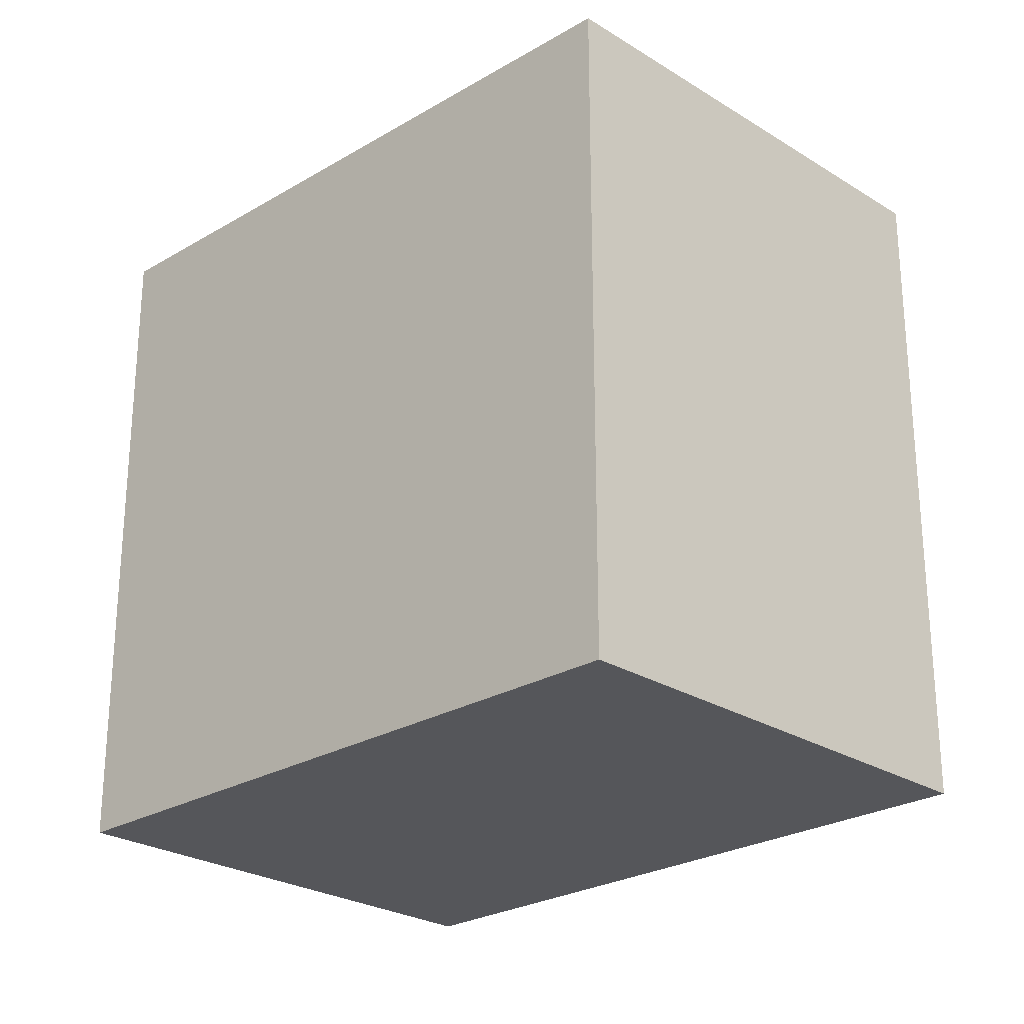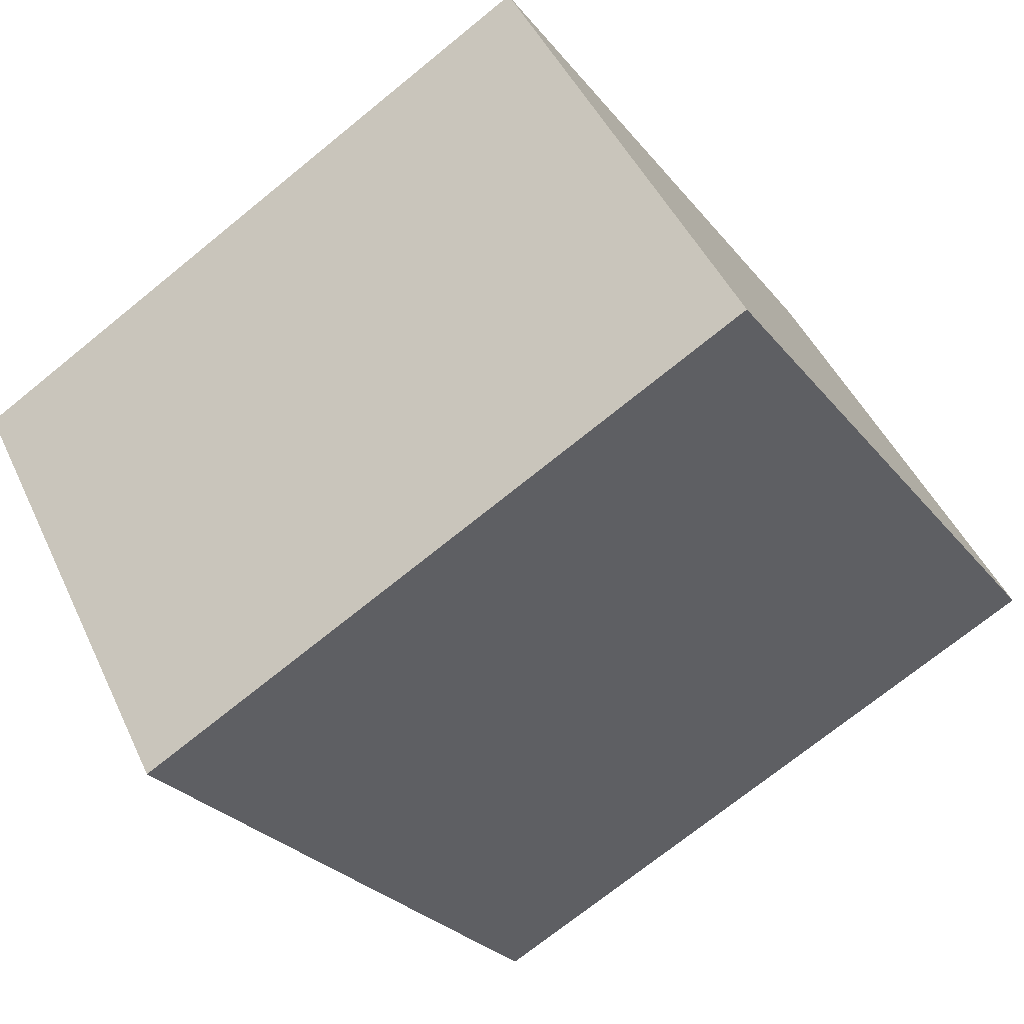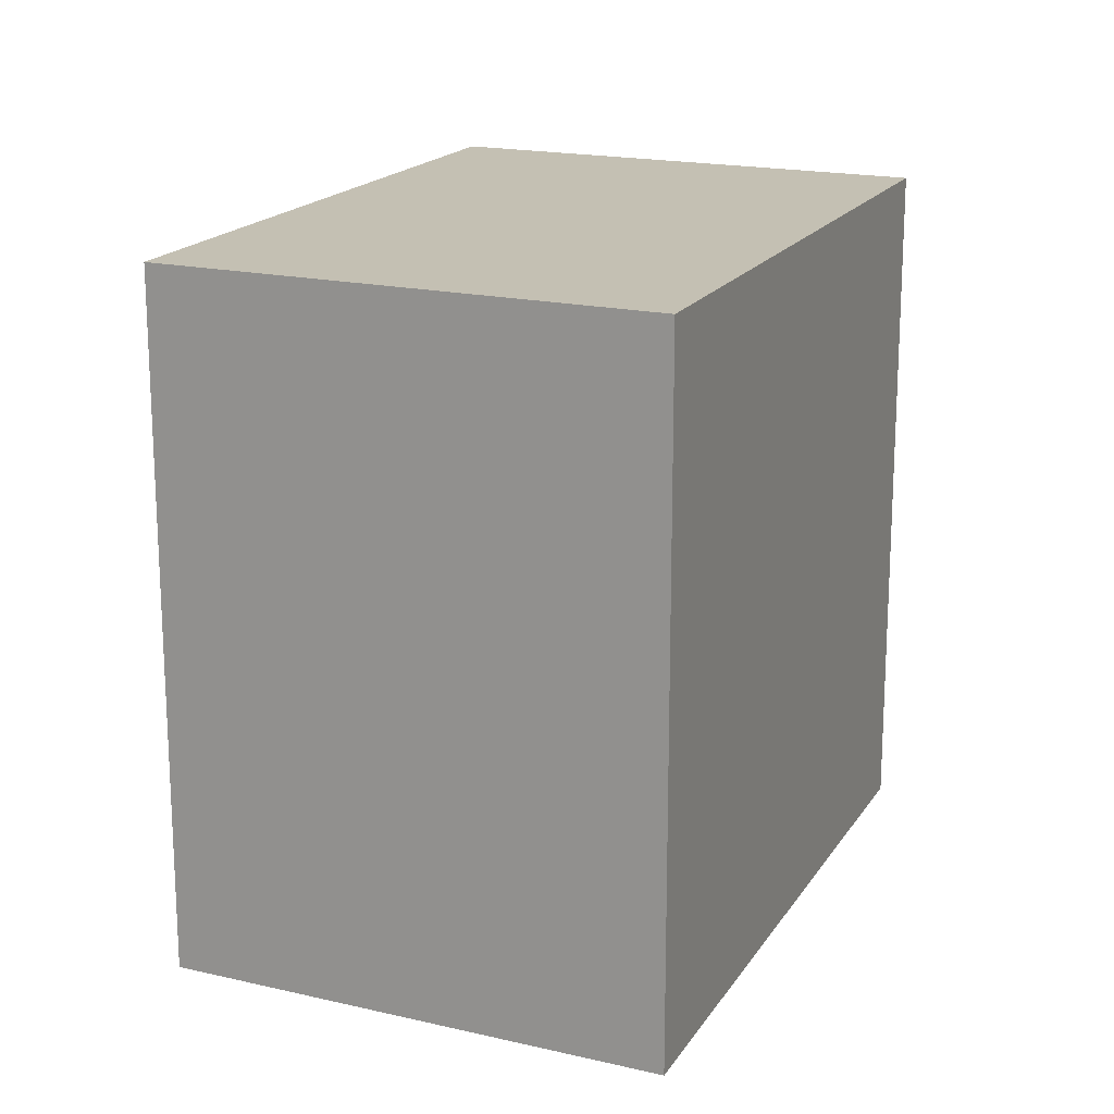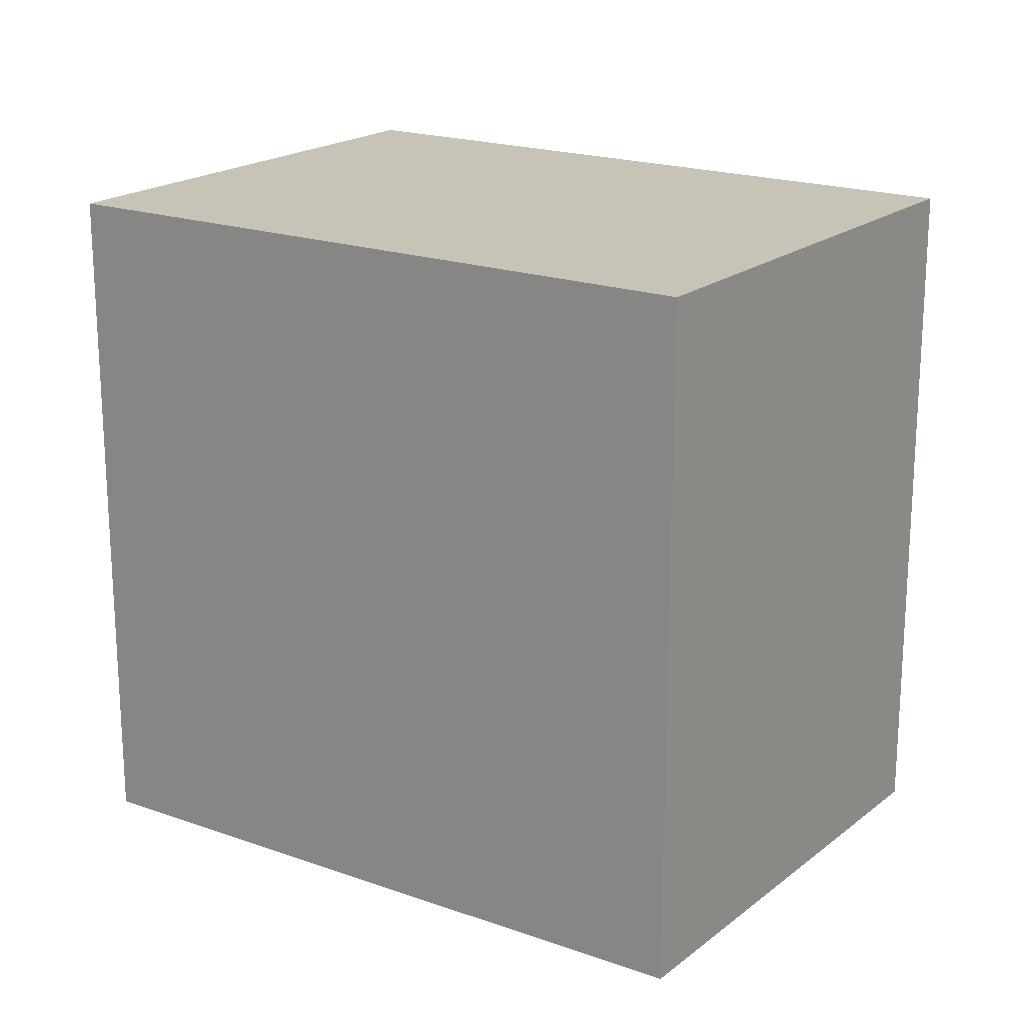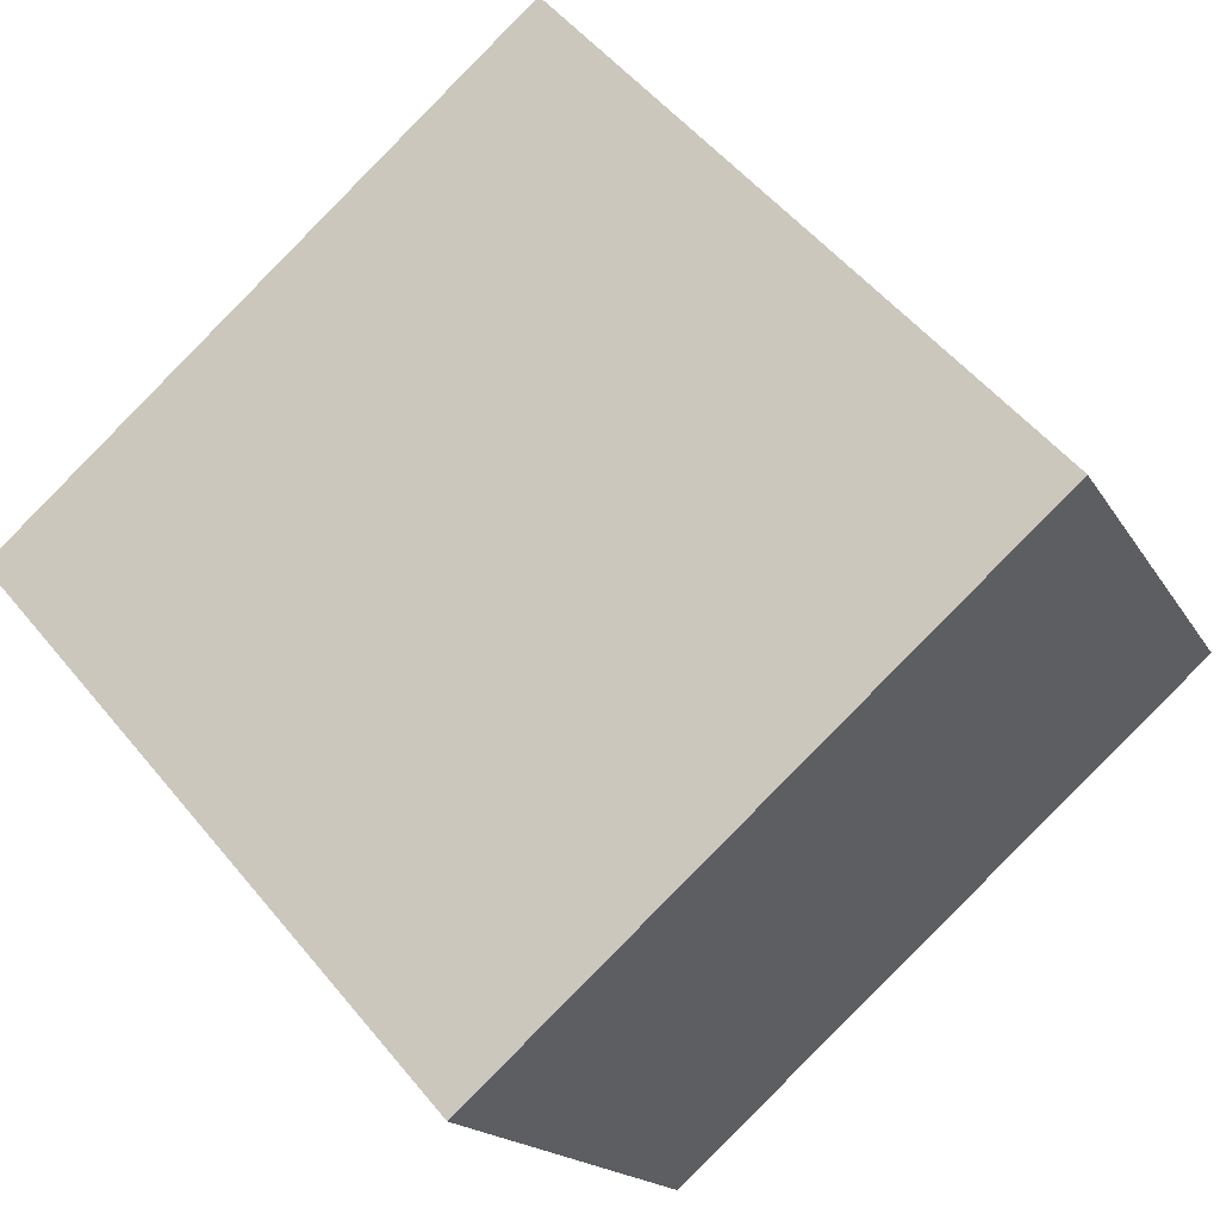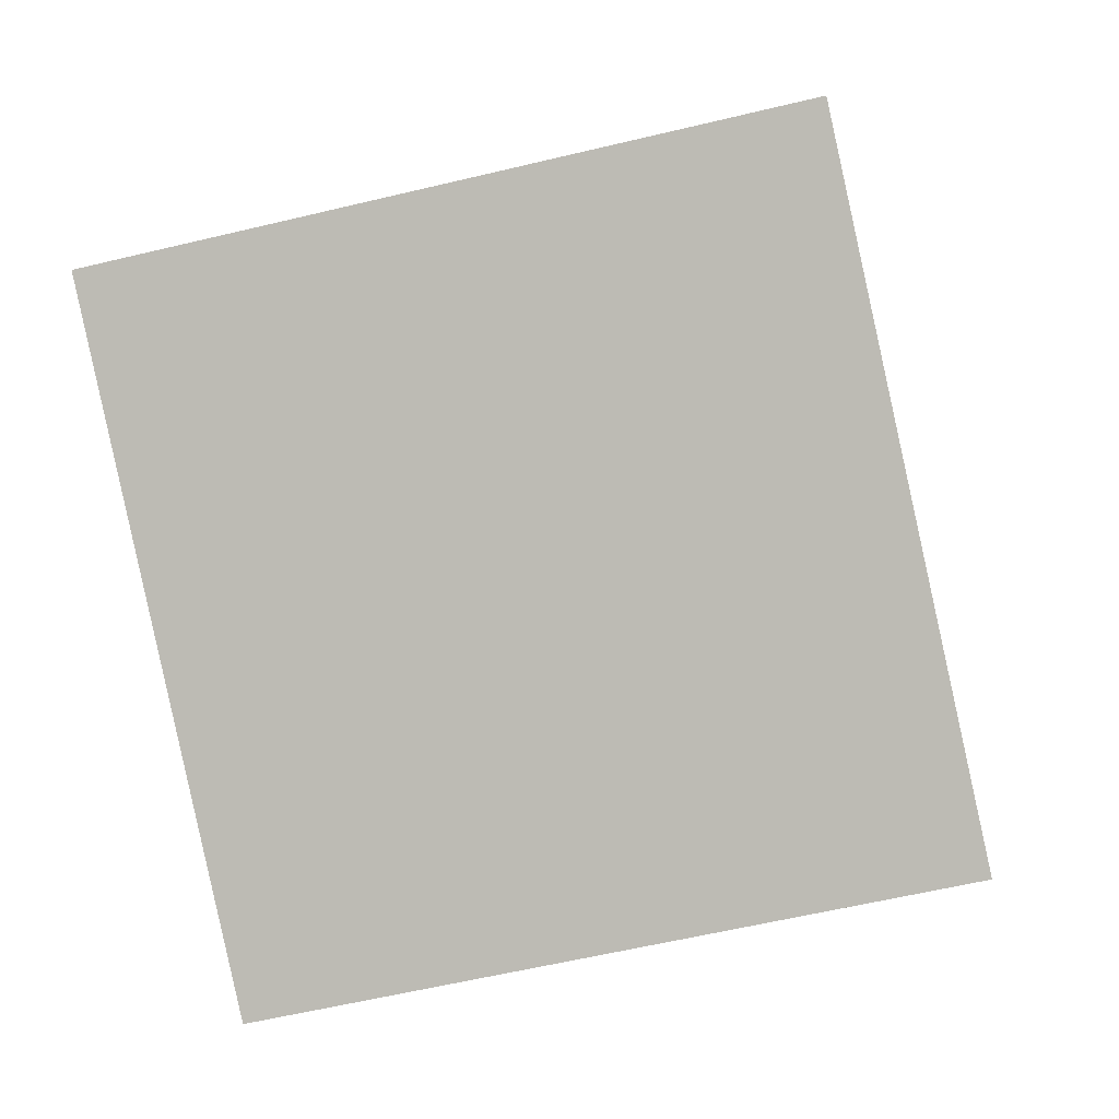
<metadata>
{"format":"obj","ext":"obj","renderer":"f3d","projection":"perspective","resolution":1024,"background":"white","views":[{"elev":-25.8,"azim":16.8,"up":"+Y"},{"elev":-27.2,"azim":29.8,"up":"+Z"},{"elev":18.0,"azim":-93.9,"up":"+Y"},{"elev":19.7,"azim":7.0,"up":"+Y"},{"elev":53.6,"azim":-38.4,"up":"+Z"},{"elev":-59.8,"azim":103.8,"up":"+Z"}]}
</metadata>
<code>
v  1.914 2.165e-16 -3.535
v  4.995 -1.524e-16 2.489
v  0 0 0
v  6.909 6.402e-17 -1.046
v  0.0001174 5.49 -0.0001736
v  4.995 5.49 2.489
v  1.914 5.49 -3.535
v  6.909 5.49 -1.046
g defaultobject
f 1 2 3
f 2 1 4
f 2 5 3
f 5 2 6
f 5 1 3
f 1 5 7
f 7 4 1
f 4 7 8
f 4 6 2
f 6 4 8
f 7 6 8
f 6 7 5

</code>
